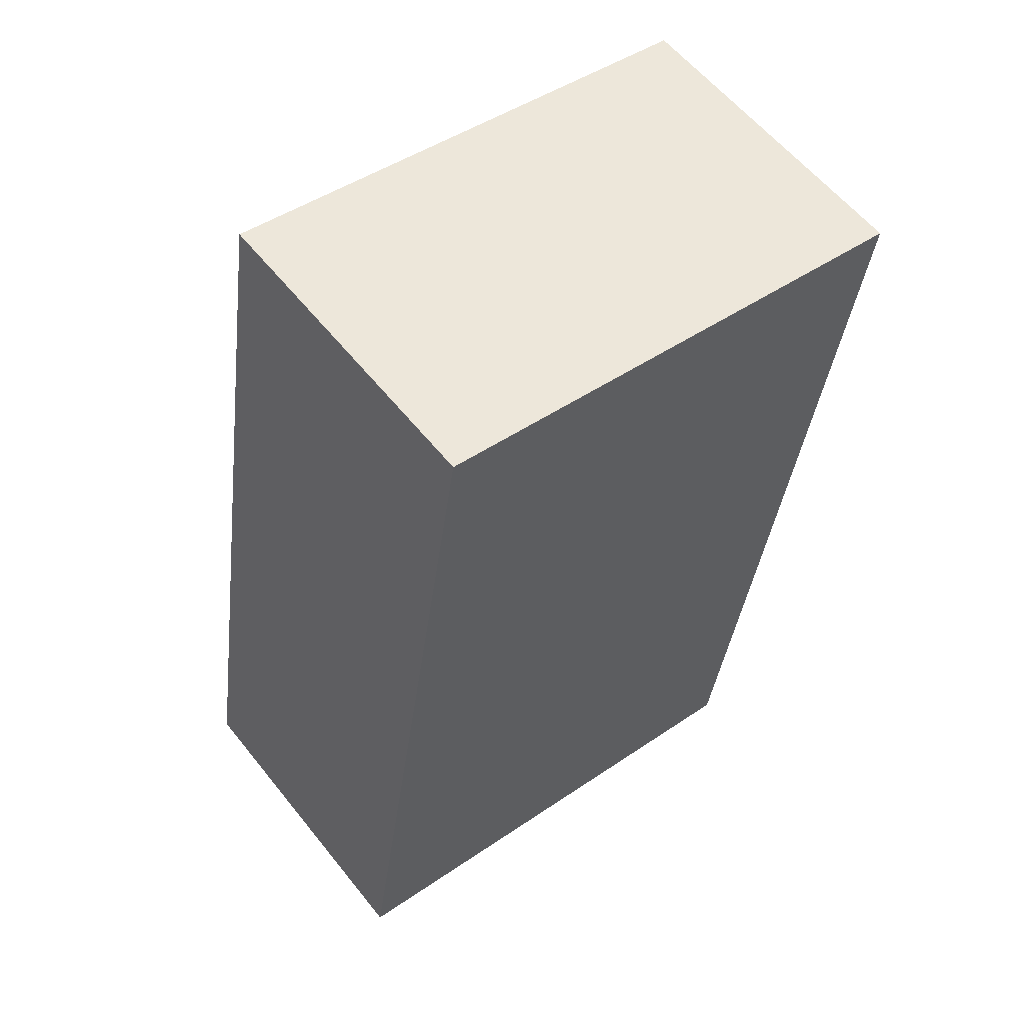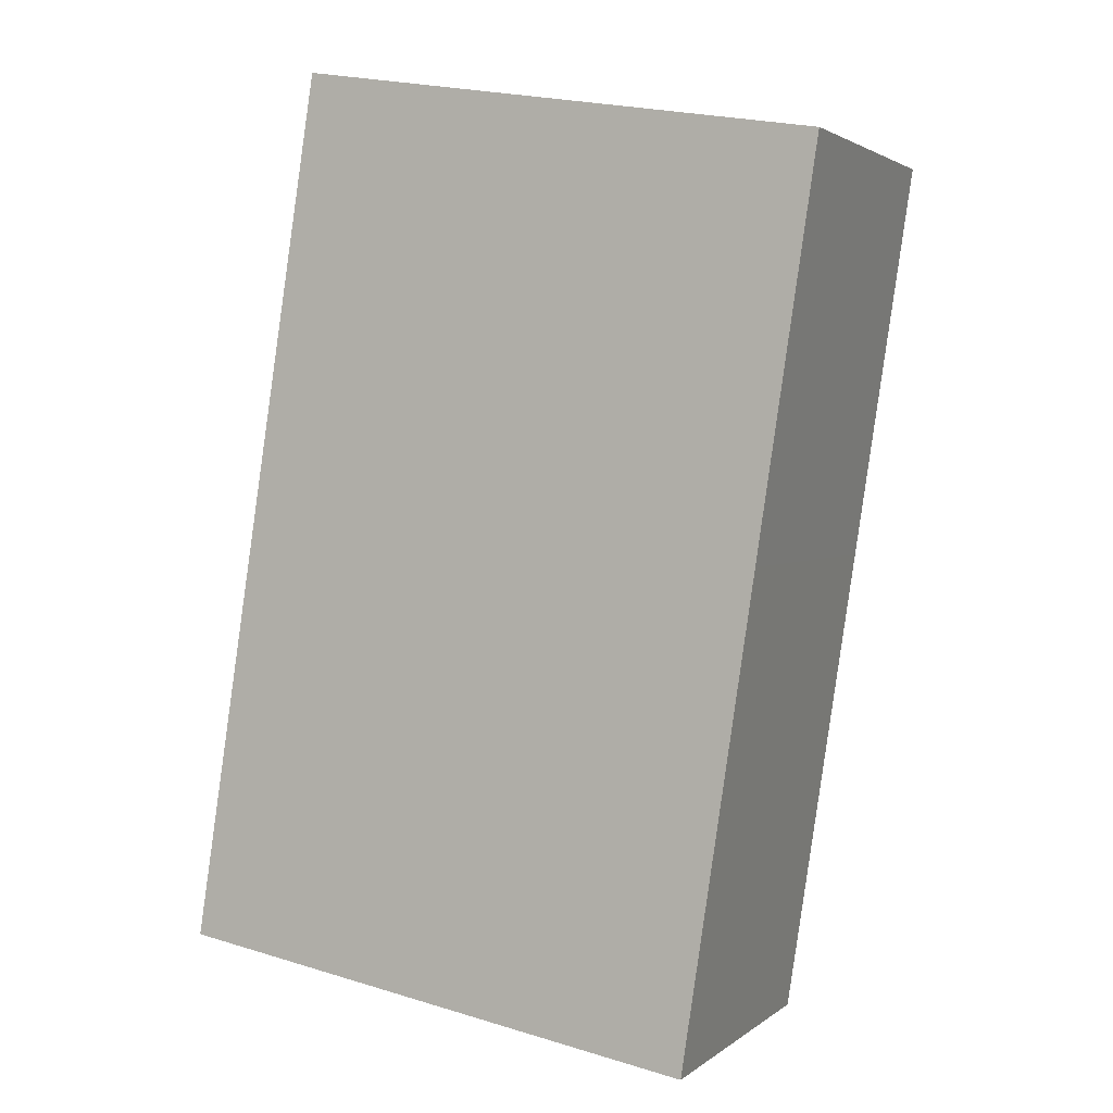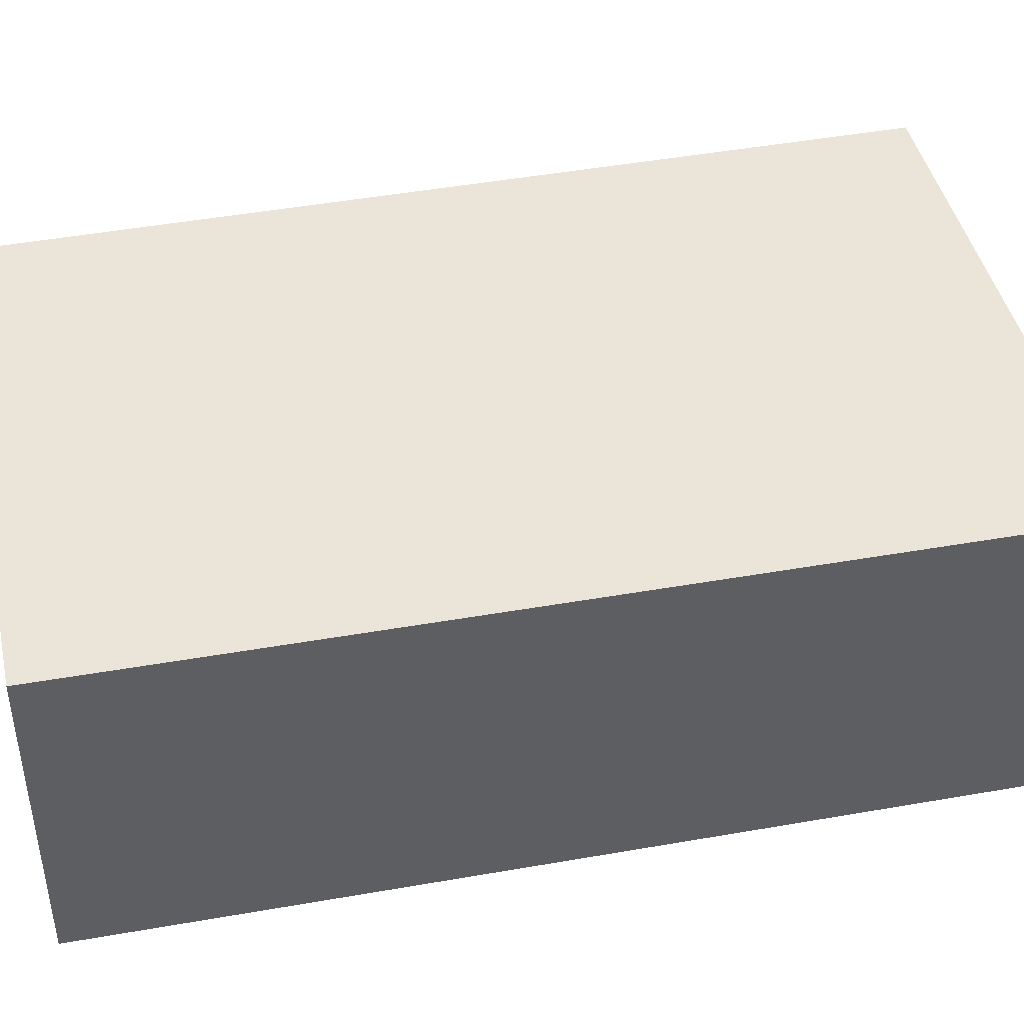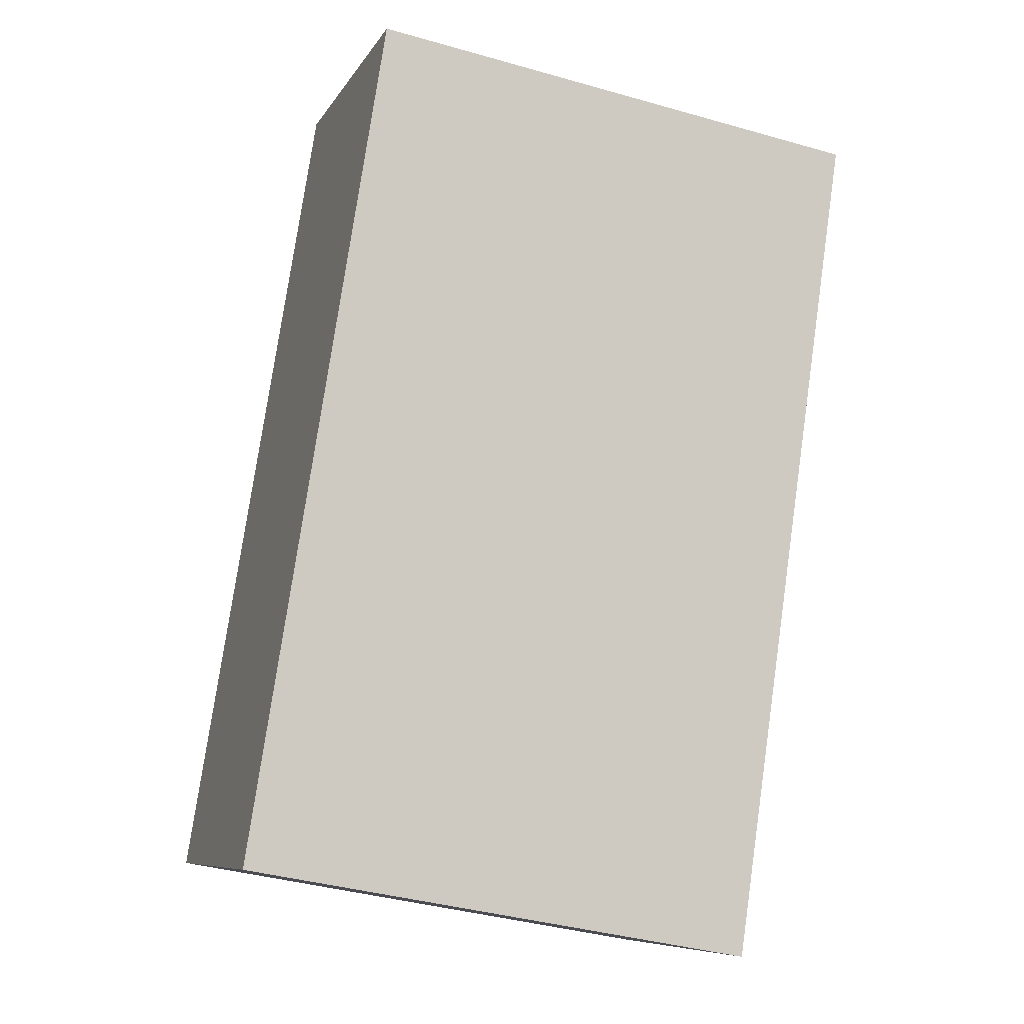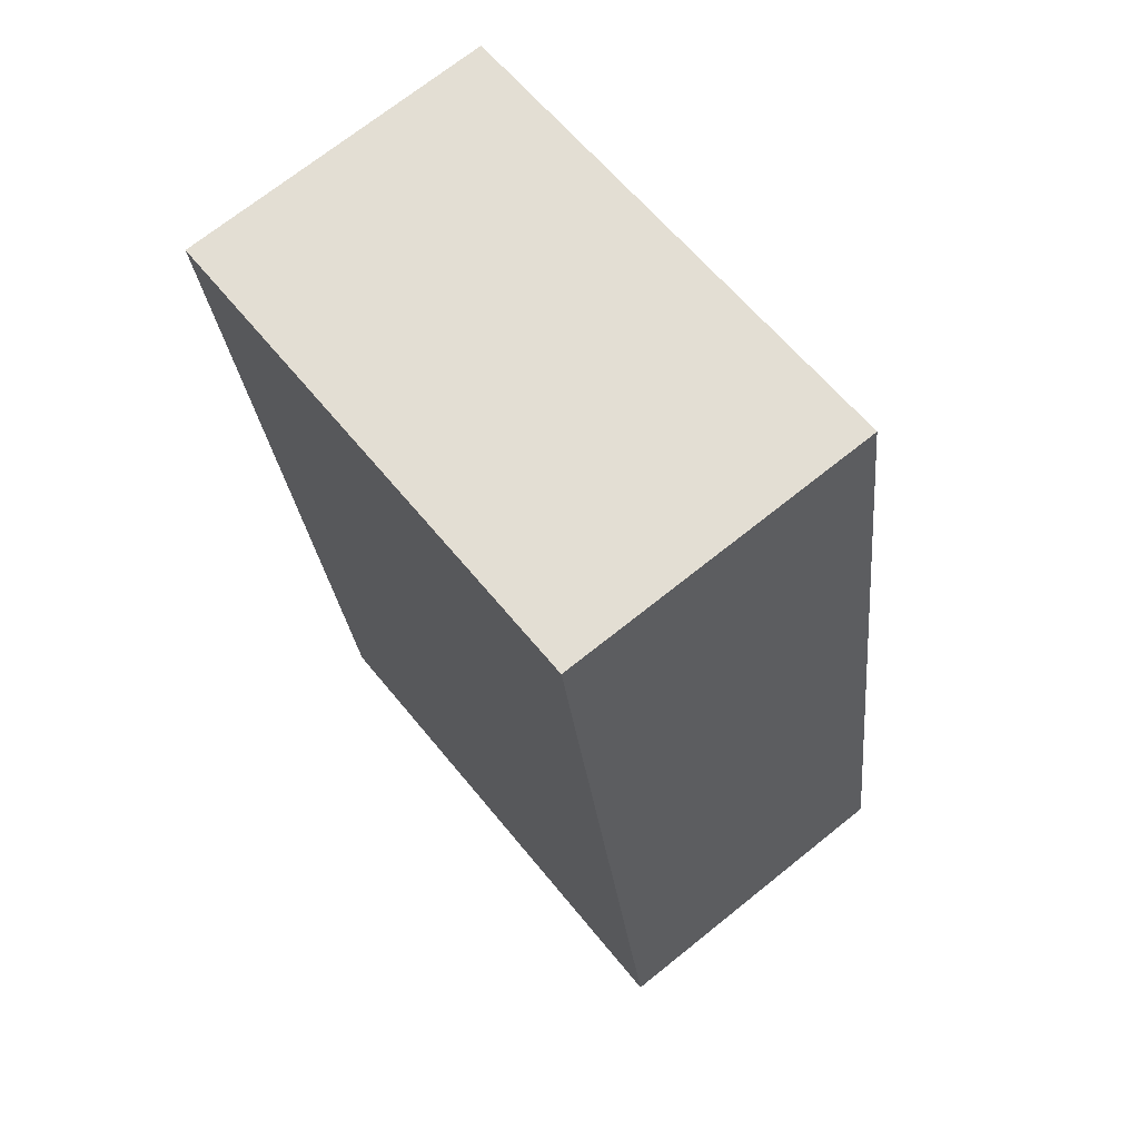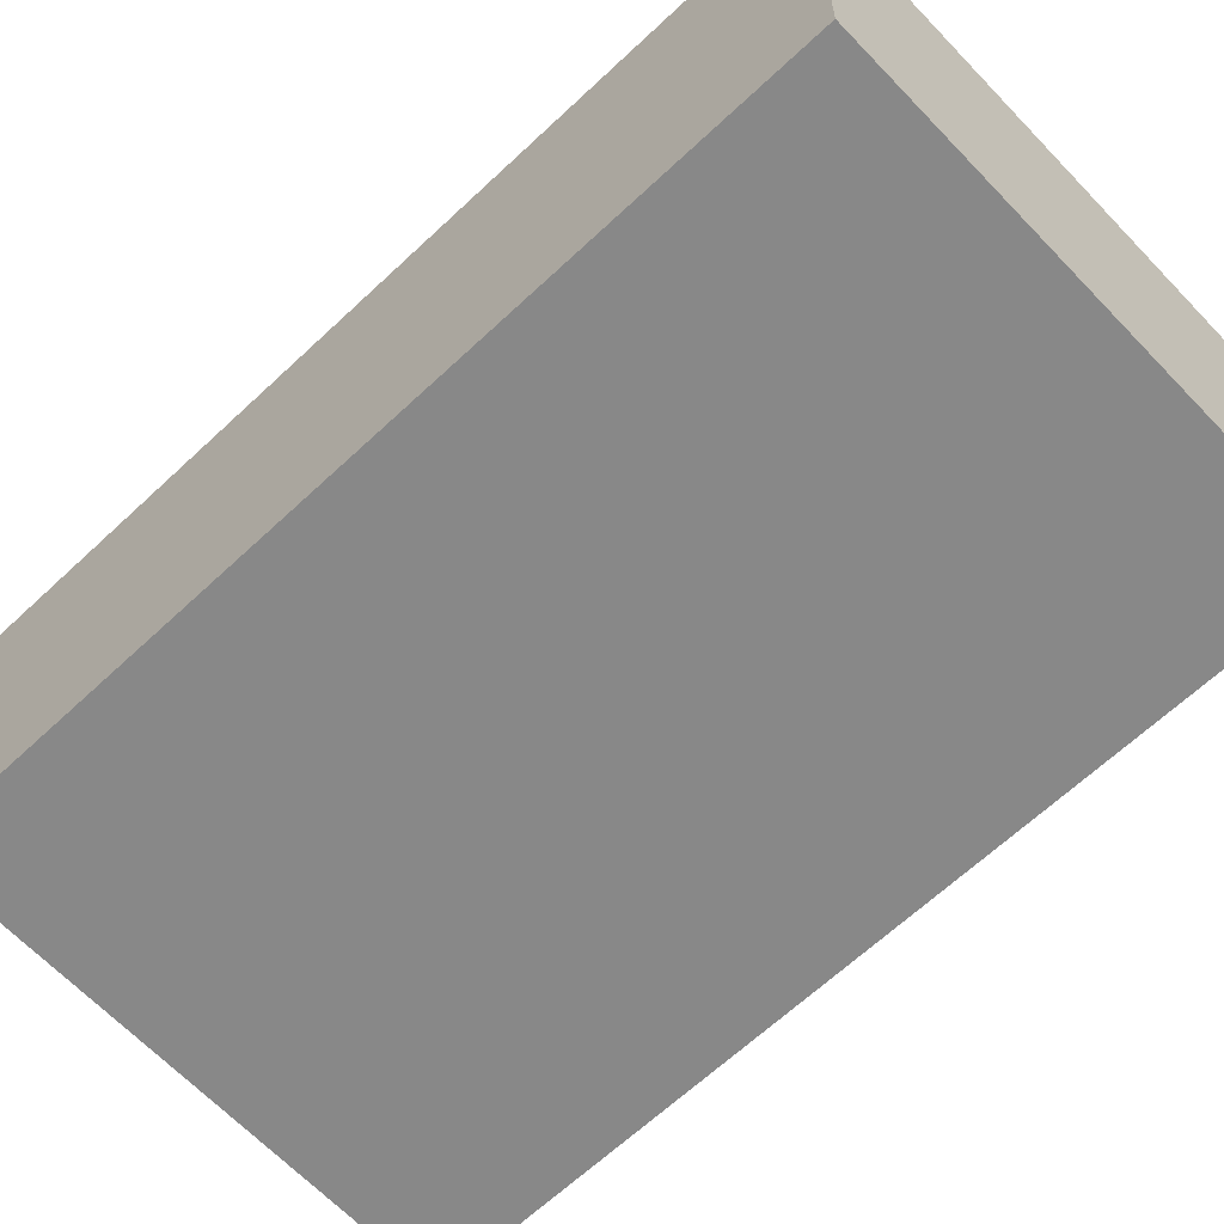
<metadata>
{"format":"obj","ext":"obj","renderer":"f3d","projection":"perspective","resolution":1024,"background":"white","views":[{"elev":58.8,"azim":-38.3,"up":"+Z"},{"elev":2.4,"azim":23.7,"up":"+Z"},{"elev":44.7,"azim":86.9,"up":"+Y"},{"elev":-8.3,"azim":-18.4,"up":"+Z"},{"elev":71.0,"azim":-128.7,"up":"+Z"},{"elev":-62.9,"azim":-37.4,"up":"+Y"}]}
</metadata>
<code>
v  1.486 3.532 9.466
v  5.739 3.532 -1.018
v  7.52e-05 3.532 -0.0001118
v  6.52 3.532 4.233
v  7.162 3.532 8.555
v  0 0 0
v  1.486 -5.796e-16 9.466
v  7.162 -5.238e-16 8.555
v  6.52 -2.592e-16 4.233
v  5.739 6.23e-17 -1.017
g defaultobject
f 1 2 3
f 2 1 4
f 4 1 5
f 1 6 7
f 6 1 3
f 8 1 7
f 1 8 5
f 9 5 8
f 5 9 4
f 10 4 9
f 4 10 2
f 3 10 6
f 10 3 2
f 6 8 7
f 8 6 9
f 9 6 10

</code>
